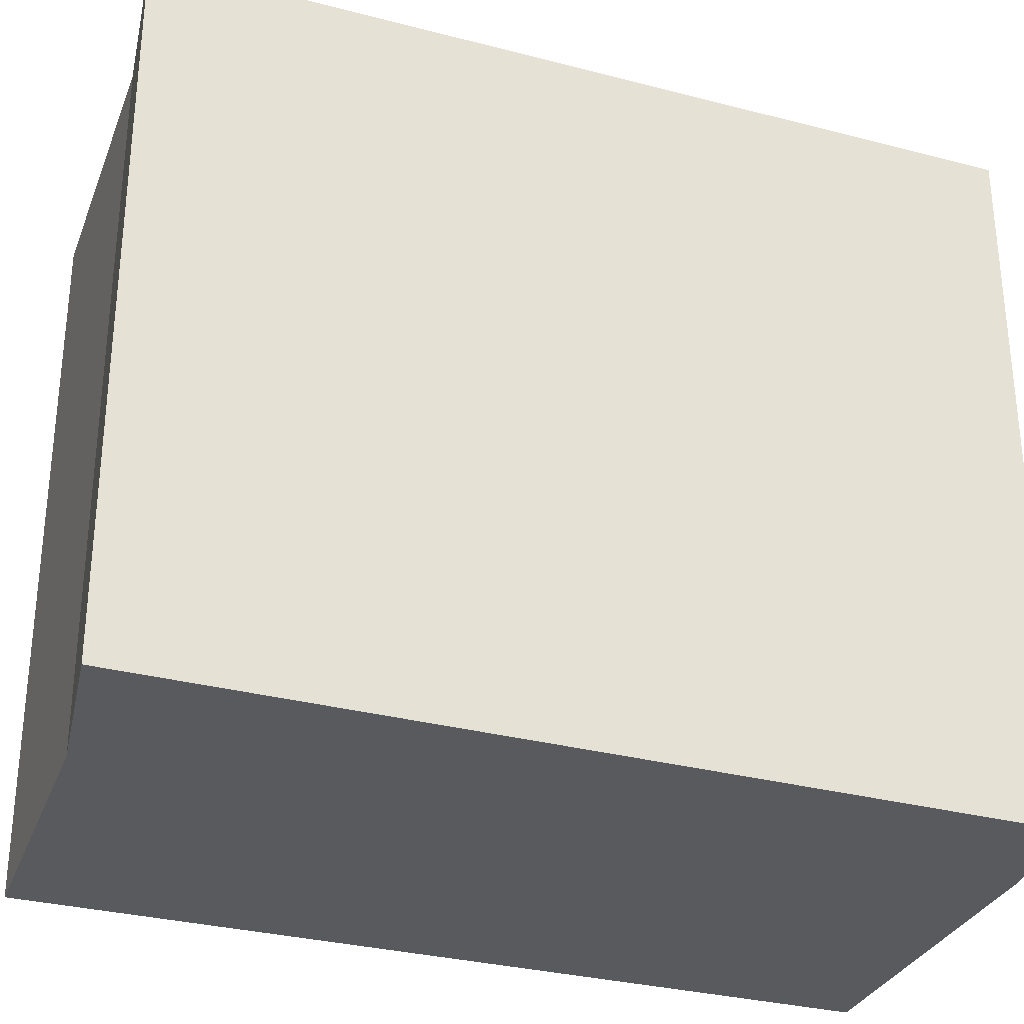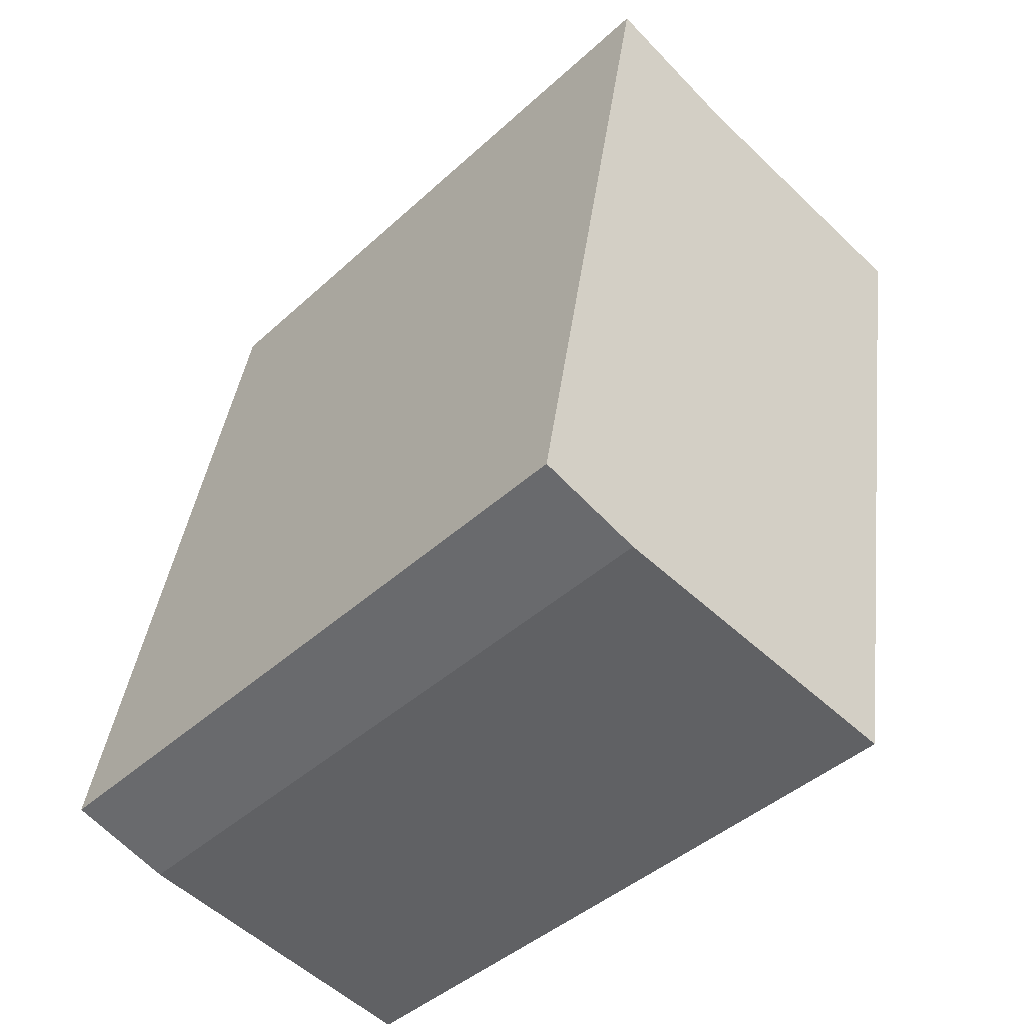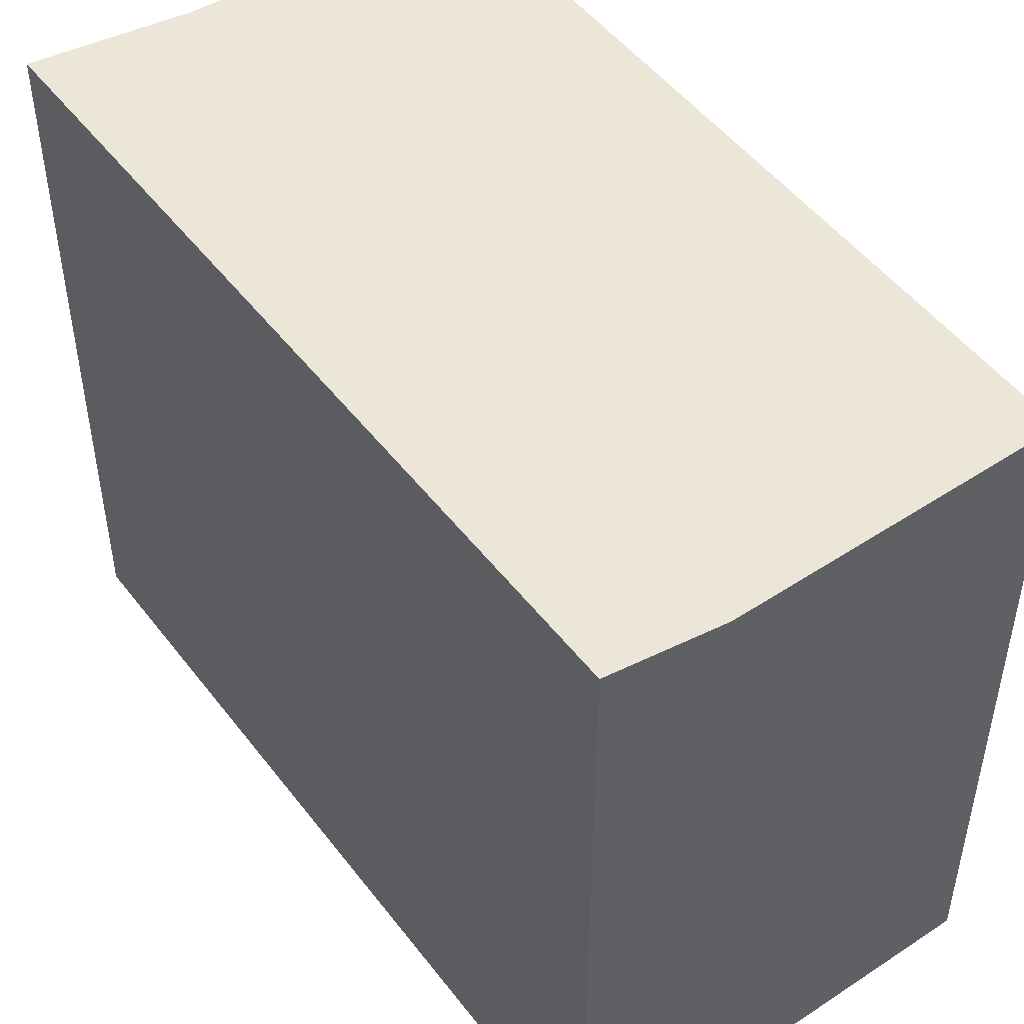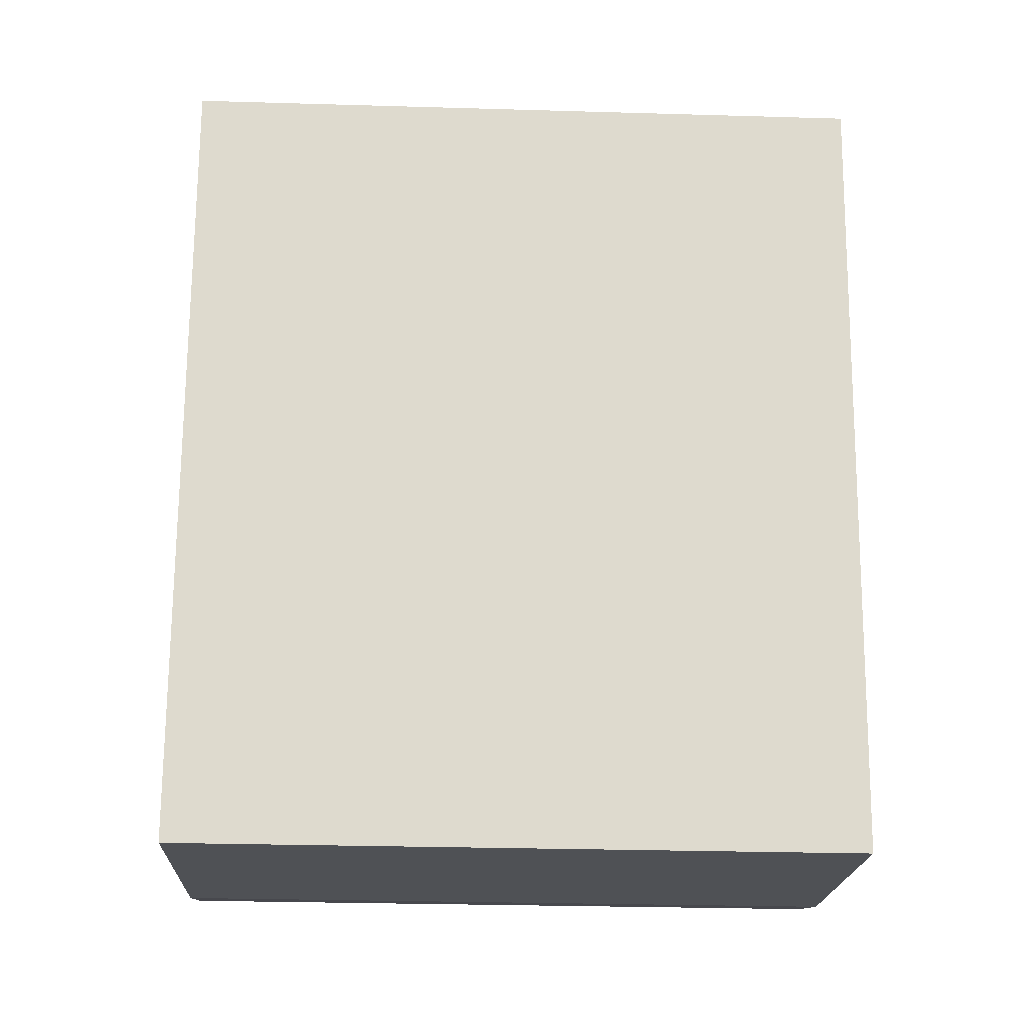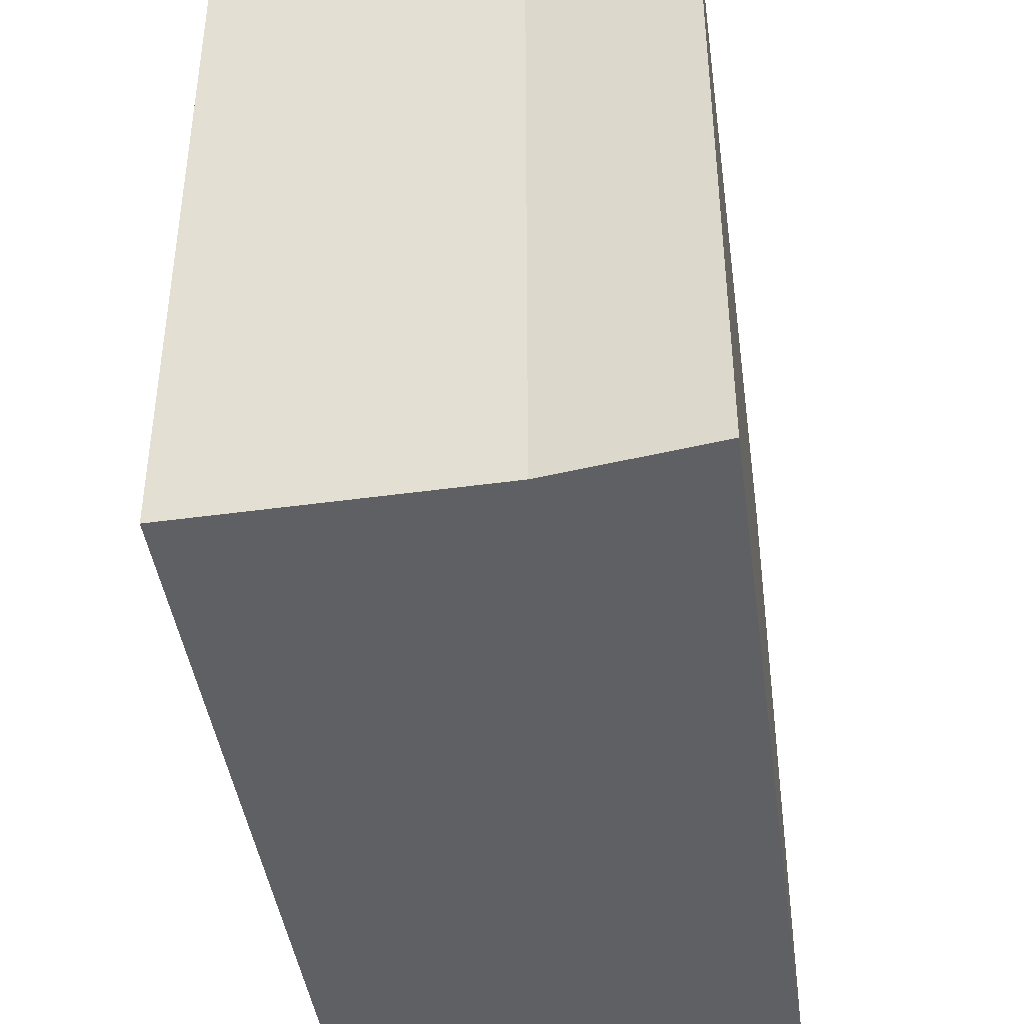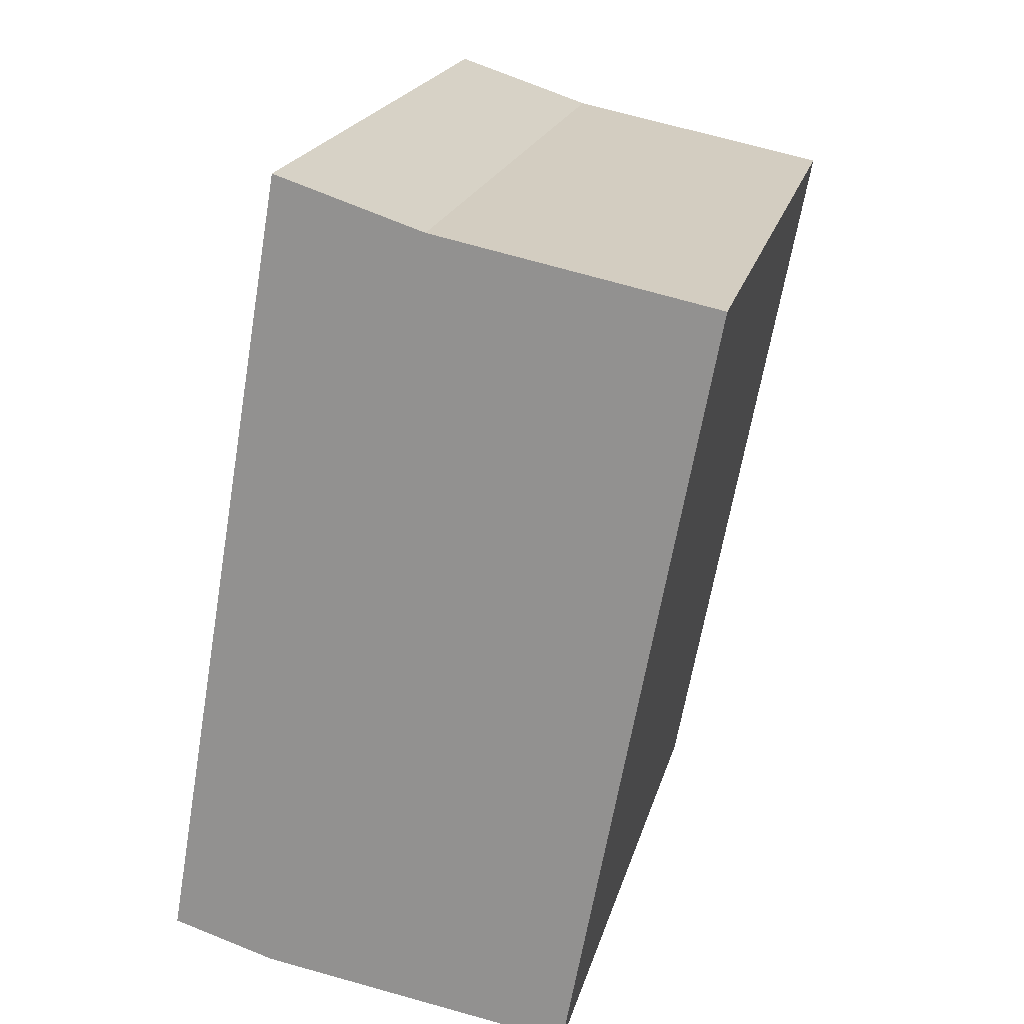
<metadata>
{"format":"obj","ext":"obj","renderer":"f3d","projection":"perspective","resolution":1024,"background":"white","views":[{"elev":-31.8,"azim":59.9,"up":"+Y"},{"elev":-43.3,"azim":137.0,"up":"+Z"},{"elev":49.0,"azim":134.5,"up":"+Y"},{"elev":-28.7,"azim":-92.5,"up":"+Z"},{"elev":-43.5,"azim":-2.1,"up":"+Y"},{"elev":20.6,"azim":-166.3,"up":"+Z"}]}
</metadata>
<code>
v  0 2.513 1.539e-16
v  1.672 2.513 -2.676
v  0.526 2.513 -2.862
v  1.013 2.513 0.204
v  2.049 2.513 -2.561
v  1.543 2.513 0.376
v  1.543 -2.302e-17 0.376
v  2.049 1.568e-16 -2.561
v  1.672 1.639e-16 -2.676
v  0.526 1.752e-16 -2.862
v  0 0 0
v  1.013 -1.249e-17 0.204
g defaultobject
f 1 2 3
f 2 1 4
f 2 4 5
f 5 4 6
f 7 5 6
f 5 7 8
f 8 2 5
f 2 8 9
f 9 3 2
f 3 9 10
f 10 1 3
f 1 10 11
f 12 6 4
f 6 12 7
f 11 4 1
f 4 11 12
f 7 9 8
f 9 7 10
f 10 7 12
f 10 12 11

</code>
